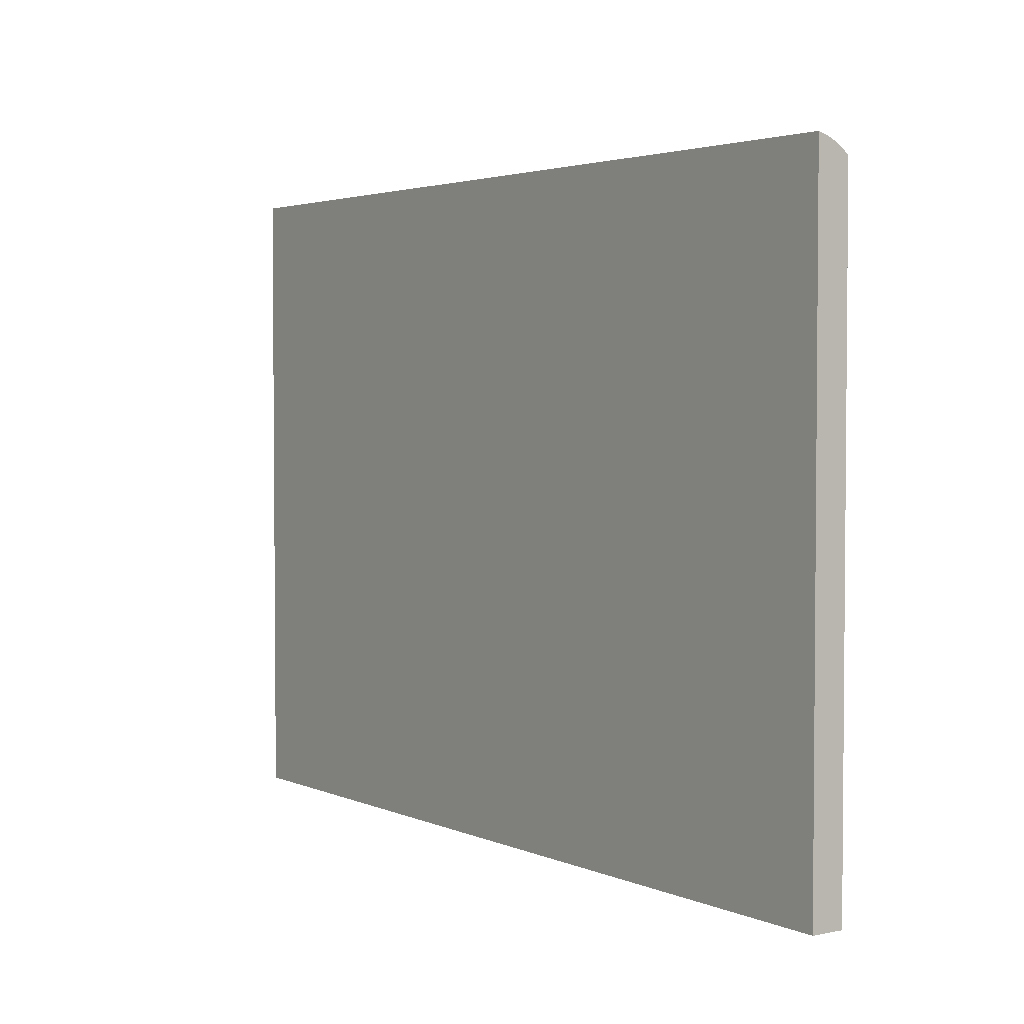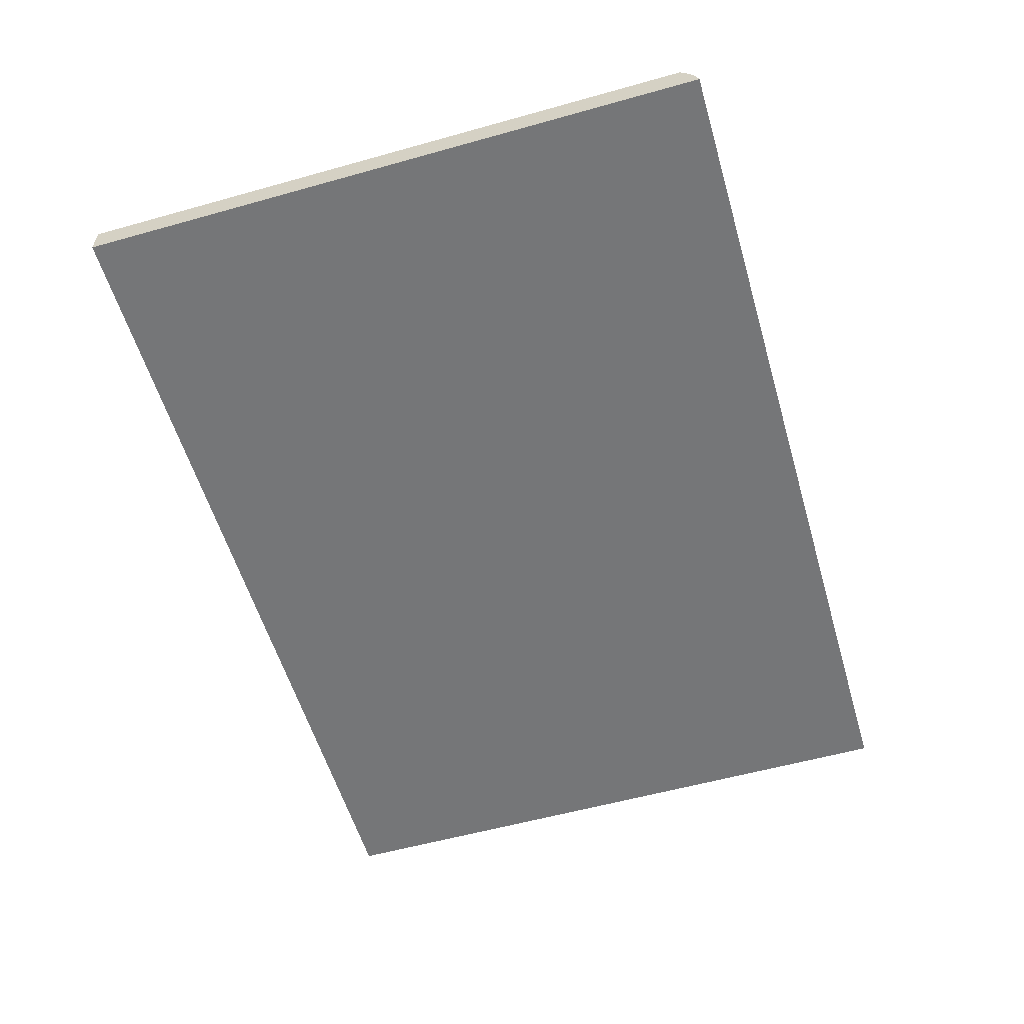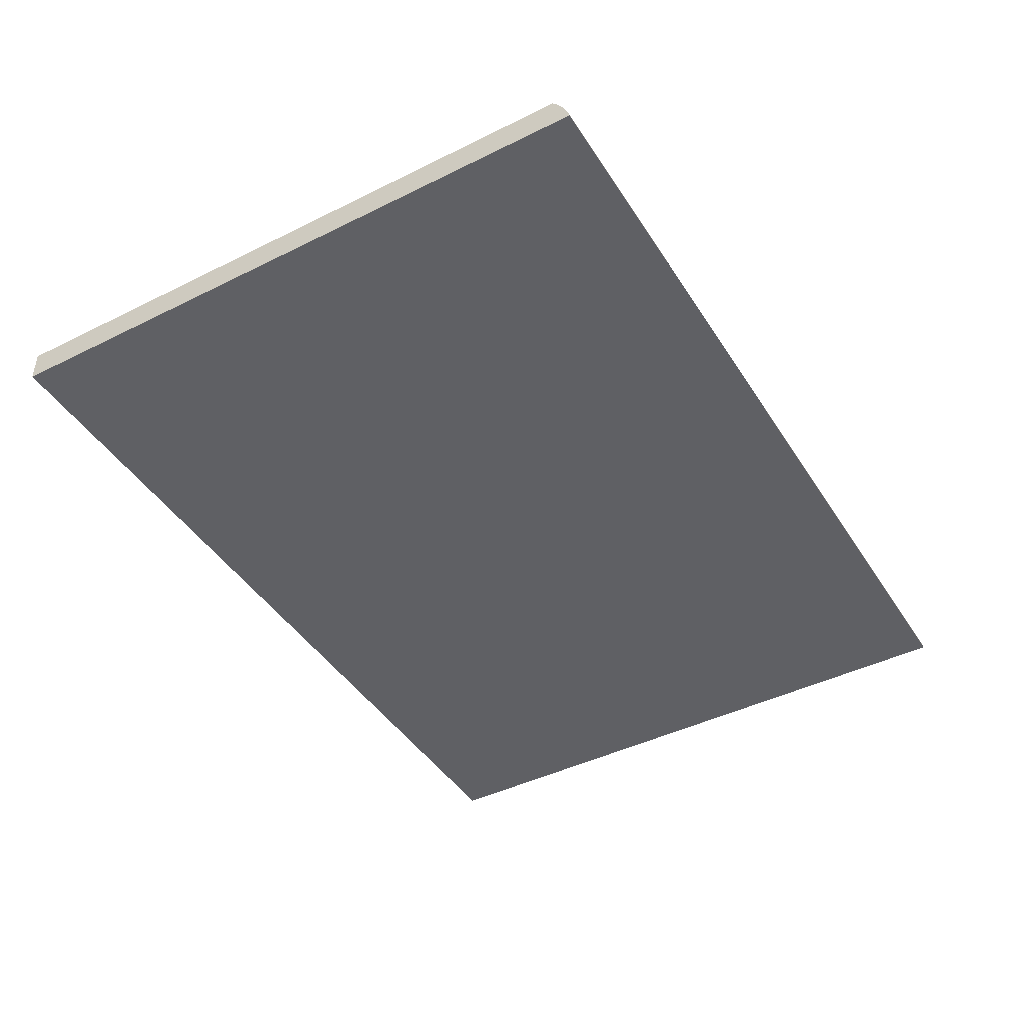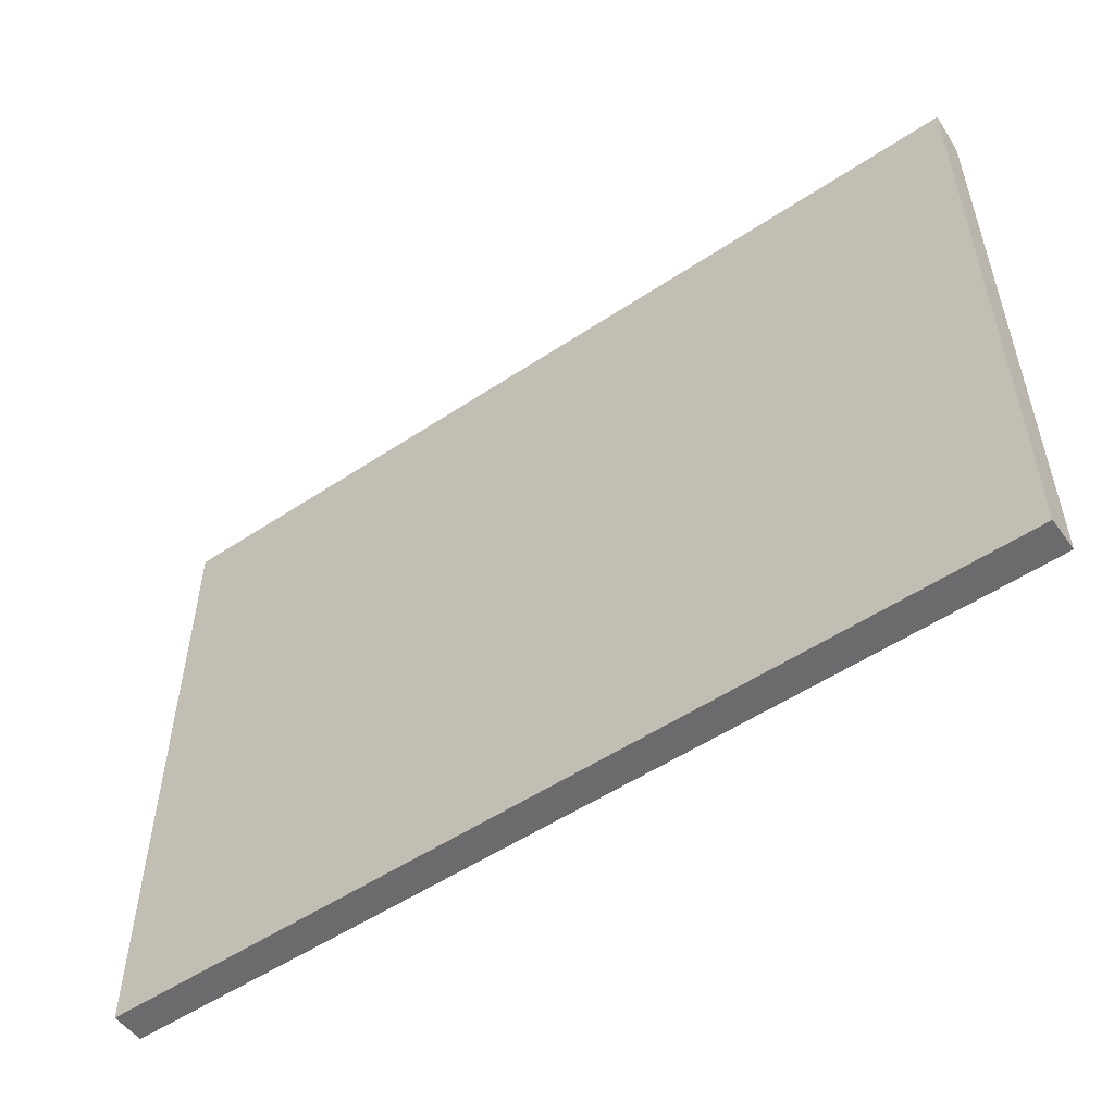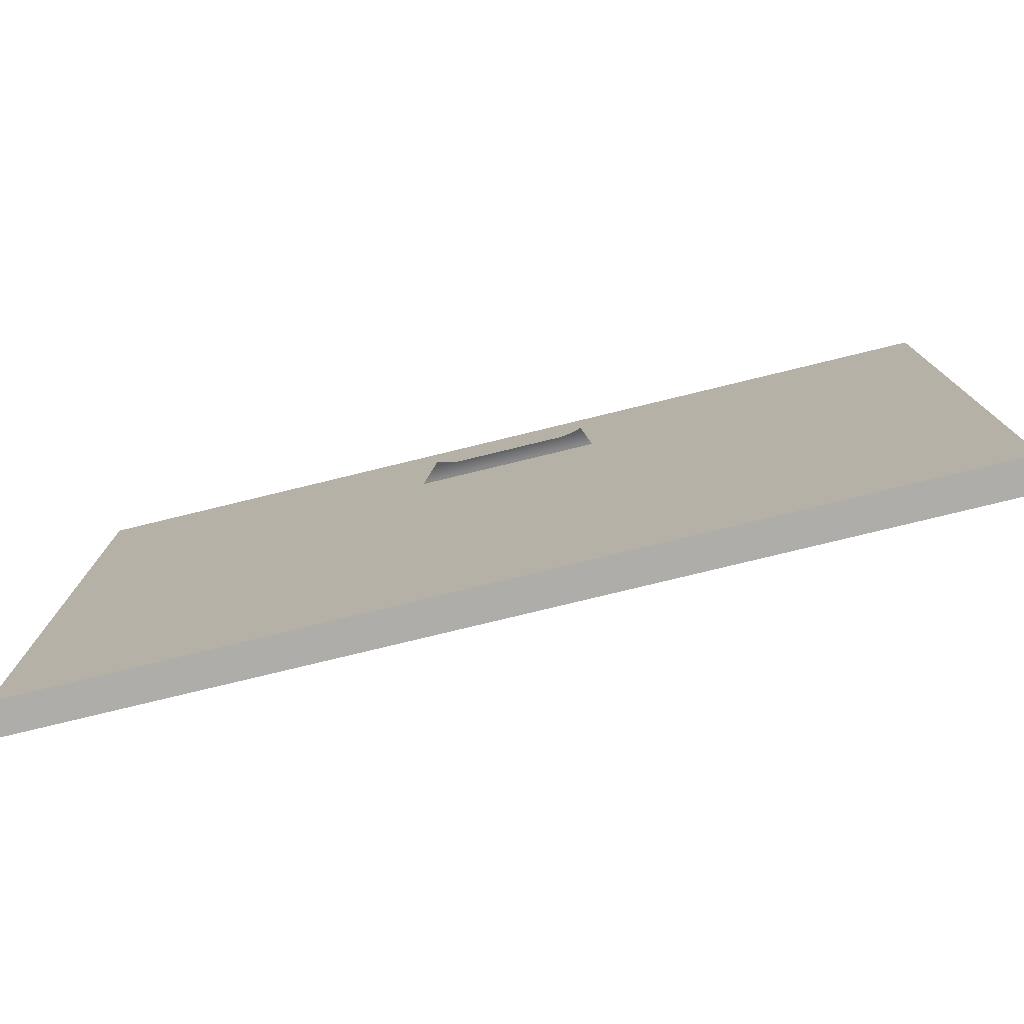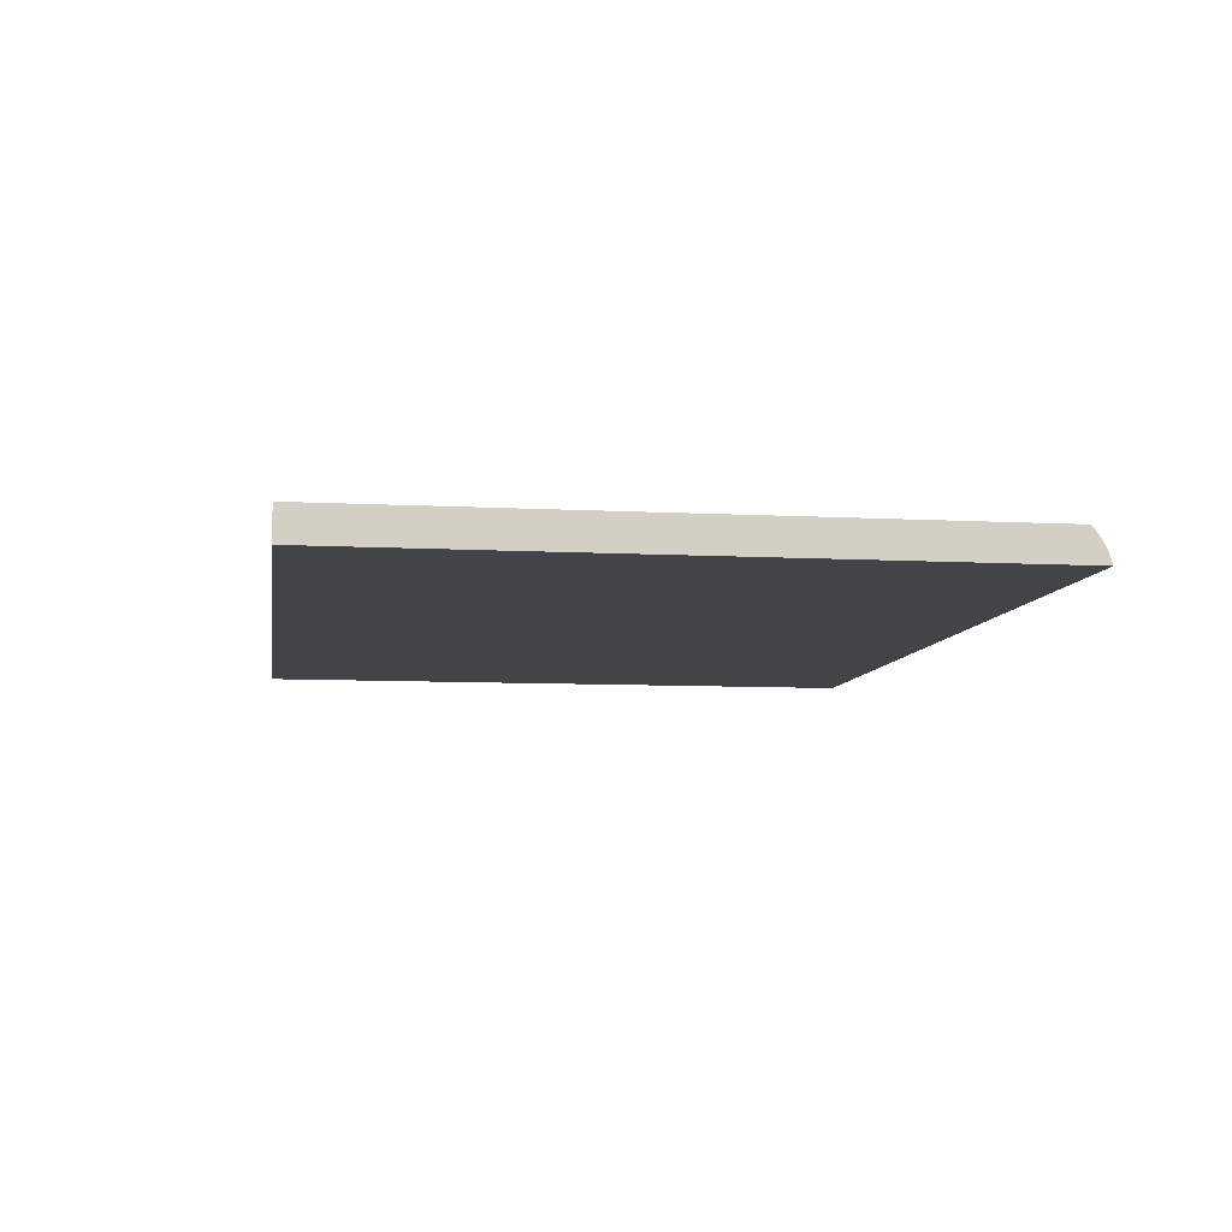
<metadata>
{"format":"obj","ext":"obj","renderer":"f3d","projection":"perspective","resolution":1024,"background":"white","views":[{"elev":3.1,"azim":55.0,"up":"+Z"},{"elev":-56.8,"azim":-73.7,"up":"+Y"},{"elev":-43.6,"azim":-59.7,"up":"+Y"},{"elev":-53.5,"azim":35.4,"up":"+Z"},{"elev":-77.3,"azim":-166.3,"up":"+Z"},{"elev":-8.0,"azim":-98.6,"up":"+Y"}]}
</metadata>
<code>
v 0.6652 -0.2006 -0.1883
v -0.6529 -0.2006 0.7636
v -0.6529 -0.2006 -0.1883
v 0.6652 -0.2006 0.7636
v -0.6529 -0.1961 0.7625
v -0.6529 -0.153 -0.1883
v 0.6652 -0.1961 0.7625
v -0.6529 -0.1918 0.7612
v 0.6652 -0.153 -0.1883
v -0.6529 -0.153 0.7378
v 0.6652 -0.1918 0.7612
v -0.6529 -0.1875 0.7596
v -0.1295 -0.153 0.4769
v 0.6652 -0.153 0.7378
v -0.6529 -0.1563 0.7409
v -0.1295 -0.153 0.7076
v 0.6652 -0.1875 0.7596
v -0.6529 -0.1832 0.7579
v 0.145 -0.153 0.4769
v 0.6652 -0.1563 0.7409
v -0.6529 -0.1598 0.7439
v 0.6652 -0.1832 0.7579
v -0.6529 -0.1791 0.756
v -0.1202 -0.153 0.6975
v -0.07987 -0.153 0.6352
v 0.6652 -0.1598 0.7439
v 0.145 -0.153 0.7076
v -0.6529 -0.1634 0.7466
v 0.6652 -0.1791 0.756
v -0.6529 -0.175 0.754
v -0.1188 -0.153 0.6913
v -0.08496 -0.153 0.639
v 0.006116 -0.153 0.6352
v 0.6652 -0.1634 0.7466
v 0.1324 -0.153 0.6975
v -0.6529 -0.1672 0.7492
v 0.6652 -0.175 0.754
v -0.6529 -0.171 0.7517
v 0.006116 -0.153 0.6975
v -0.1171 -0.153 0.6852
v -0.08979 -0.153 0.6431
v 0.08892 -0.153 0.6352
v 0.6652 -0.1672 0.7492
v 0.1308 -0.153 0.6912
v 0.6652 -0.171 0.7517
v -0.1149 -0.153 0.6792
v -0.09435 -0.153 0.6475
v 0.09423 -0.153 0.6389
v 0.1287 -0.153 0.685
v -0.1124 -0.153 0.6734
v -0.09861 -0.153 0.6522
v 0.09929 -0.153 0.643
v 0.1262 -0.153 0.679
v -0.1095 -0.153 0.6678
v -0.1026 -0.153 0.6572
v 0.1041 -0.153 0.6474
v 0.1234 -0.153 0.6732
v -0.1062 -0.153 0.6624
v 0.1086 -0.153 0.652
v 0.1202 -0.153 0.6676
v 0.1128 -0.153 0.6569
v 0.1167 -0.153 0.6621
f 1 2 3
f 2 1 4
f 5 3 2
f 6 1 3
f 1 7 4
f 7 2 4
f 3 5 8
f 2 7 5
f 1 6 9
f 3 10 6
f 7 1 11
f 5 11 8
f 3 8 12
f 11 5 7
f 6 13 9
f 14 1 9
f 3 15 10
f 10 16 6
f 11 1 17
f 17 8 11
f 8 17 12
f 3 12 18
f 13 6 16
f 9 13 19
f 20 1 14
f 9 19 14
f 3 21 15
f 15 14 10
f 16 10 14
f 17 1 22
f 22 12 17
f 12 22 18
f 3 18 23
f 26 1 20
f 14 15 20
f 27 14 19
f 3 28 21
f 21 20 15
f 16 14 27
f 22 1 29
f 29 18 22
f 18 29 23
f 3 23 30
f 34 1 26
f 20 21 26
f 3 36 28
f 28 26 21
f 29 1 37
f 37 23 29
f 23 37 30
f 3 30 38
f 43 1 34
f 26 28 34
f 3 38 36
f 36 34 28
f 37 1 45
f 45 30 37
f 30 45 38
f 45 1 43
f 34 36 43
f 38 43 36
f 43 38 45
f 3 2 1
f 4 1 2
f 2 3 5
f 3 1 6
f 4 7 1
f 4 2 7
f 8 5 3
f 5 7 2
f 9 6 1
f 6 10 3
f 11 1 7
f 8 11 5
f 12 8 3
f 7 5 11
f 9 13 6
f 9 1 14
f 10 15 3
f 6 16 10
f 17 1 11
f 11 8 17
f 12 17 8
f 18 12 3
f 16 6 13
f 19 13 9
f 14 1 20
f 14 19 9
f 15 21 3
f 10 14 15
f 14 10 16
f 22 1 17
f 17 12 22
f 18 22 12
f 23 18 3
f 13 24 16
f 20 1 26
f 20 15 14
f 19 14 27
f 21 28 3
f 15 20 21
f 27 14 16
f 29 1 22
f 22 18 29
f 23 29 18
f 30 23 3
f 27 16 24
f 24 13 31
f 26 1 34
f 26 21 20
f 27 35 19
f 28 36 3
f 21 26 28
f 37 1 29
f 29 23 37
f 30 37 23
f 38 30 3
f 39 27 24
f 31 13 40
f 24 31 39
f 25 39 32
f 33 39 25
f 34 1 43
f 34 28 26
f 35 44 19
f 35 27 39
f 36 38 3
f 28 34 36
f 45 1 37
f 37 30 45
f 38 45 30
f 40 13 46
f 40 39 31
f 32 39 41
f 39 33 35
f 42 35 33
f 43 1 45
f 43 36 34
f 44 49 19
f 44 35 49
f 36 43 38
f 45 38 43
f 46 13 50
f 46 39 40
f 41 39 47
f 48 35 42
f 49 53 19
f 49 35 53
f 50 39 46
f 47 39 51
f 52 35 48
f 53 57 19
f 53 35 57
f 54 39 50
f 51 39 55
f 56 35 52
f 57 35 60
f 58 39 54
f 55 39 58
f 59 35 56
f 60 35 62
f 61 35 59
f 62 35 61
f 16 24 13
f 24 16 27
f 31 13 24
f 19 35 27
f 24 27 39
f 40 13 31
f 39 31 24
f 32 39 25
f 25 39 33
f 19 44 35
f 39 27 35
f 46 13 40
f 31 39 40
f 41 39 32
f 35 33 39
f 33 35 42
f 19 49 44
f 49 35 44
f 50 13 46
f 40 39 46
f 47 39 41
f 42 35 48
f 19 53 49
f 53 35 49
f 46 39 50
f 51 39 47
f 48 35 52
f 19 57 53
f 57 35 53
f 50 39 54
f 55 39 51
f 52 35 56
f 60 35 57
f 54 39 58
f 58 39 55
f 56 35 59
f 62 35 60
f 59 35 61
f 61 35 62

</code>
